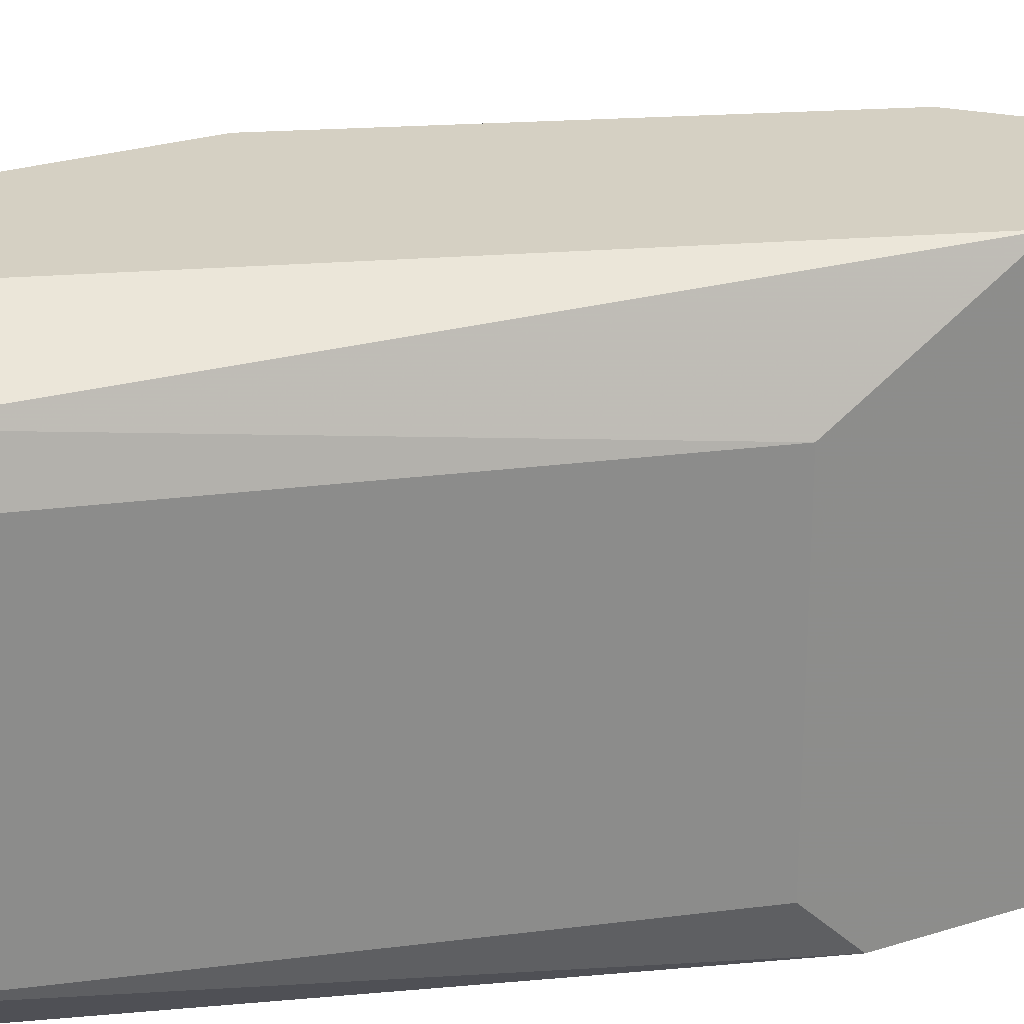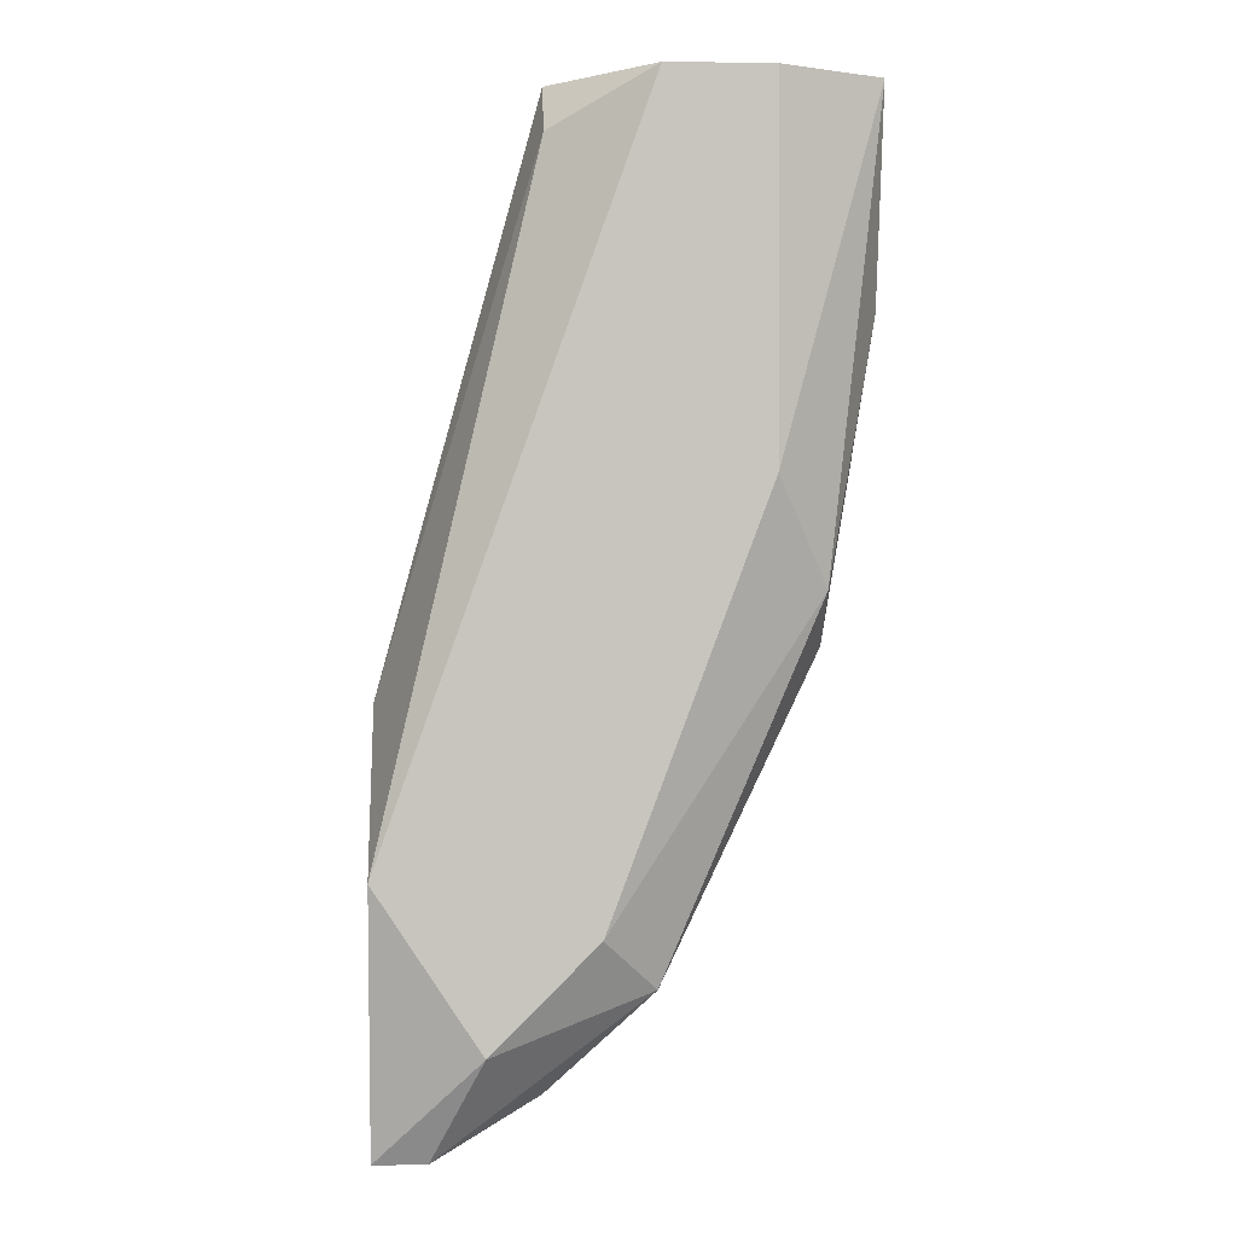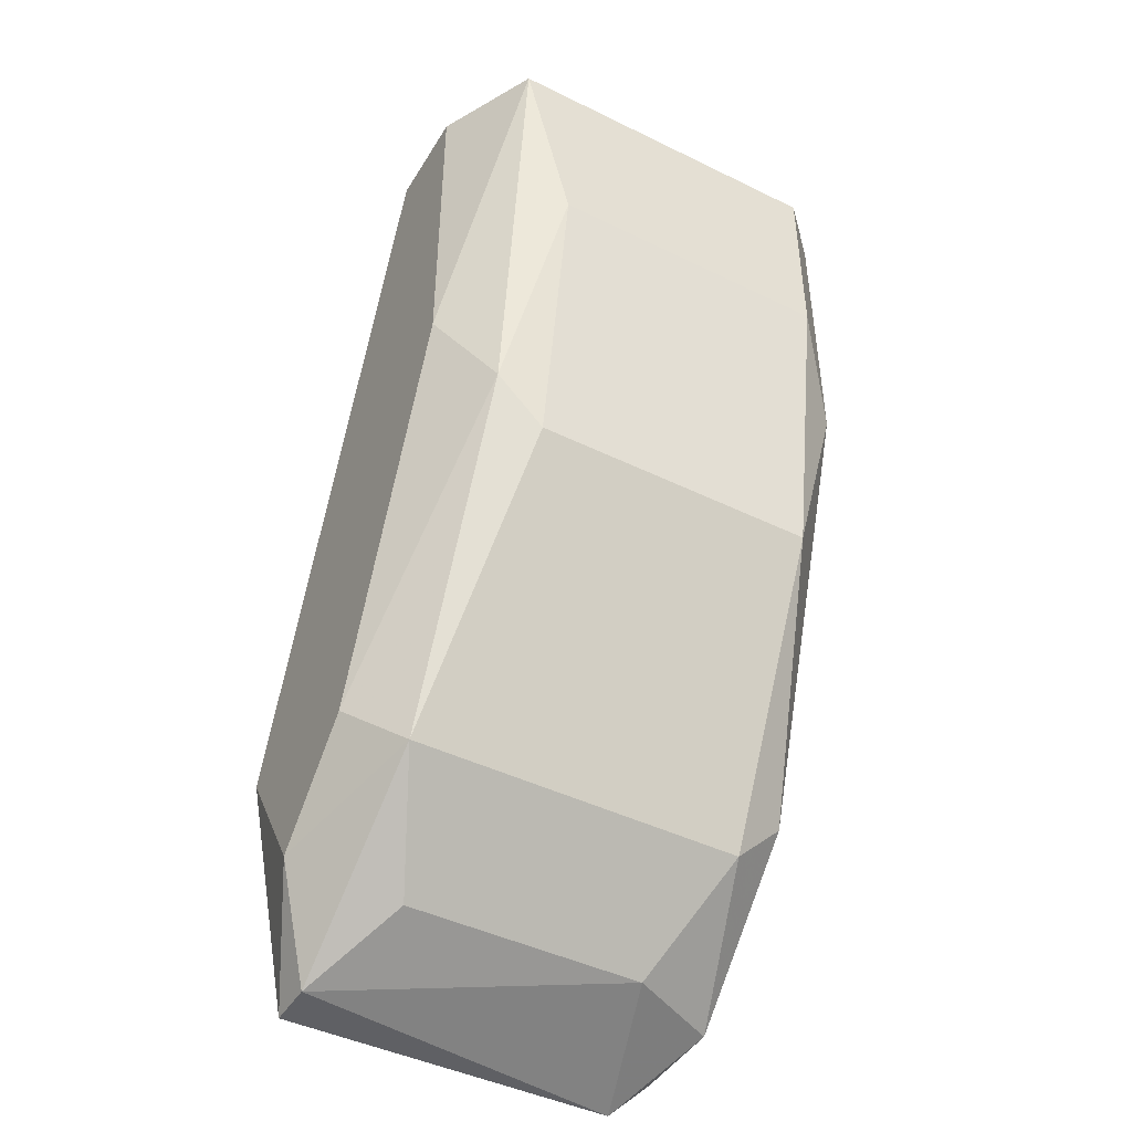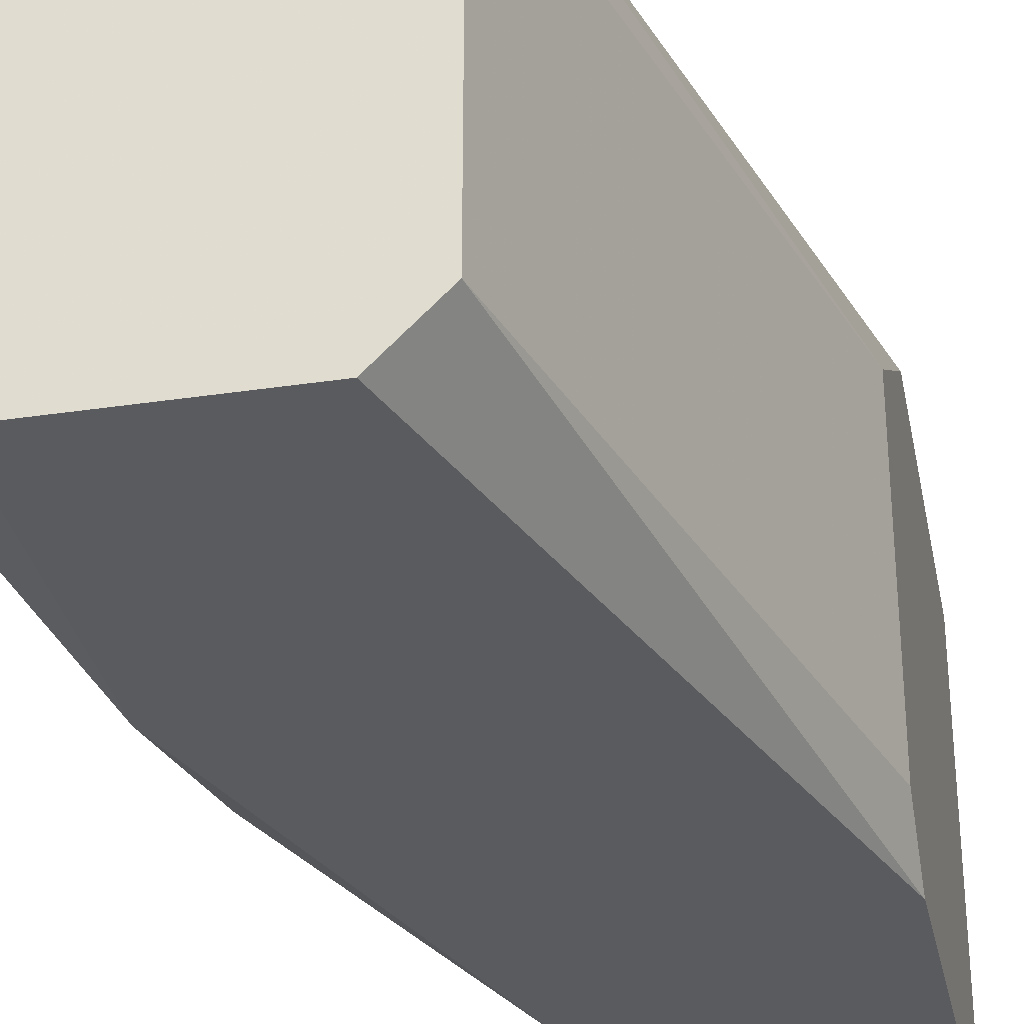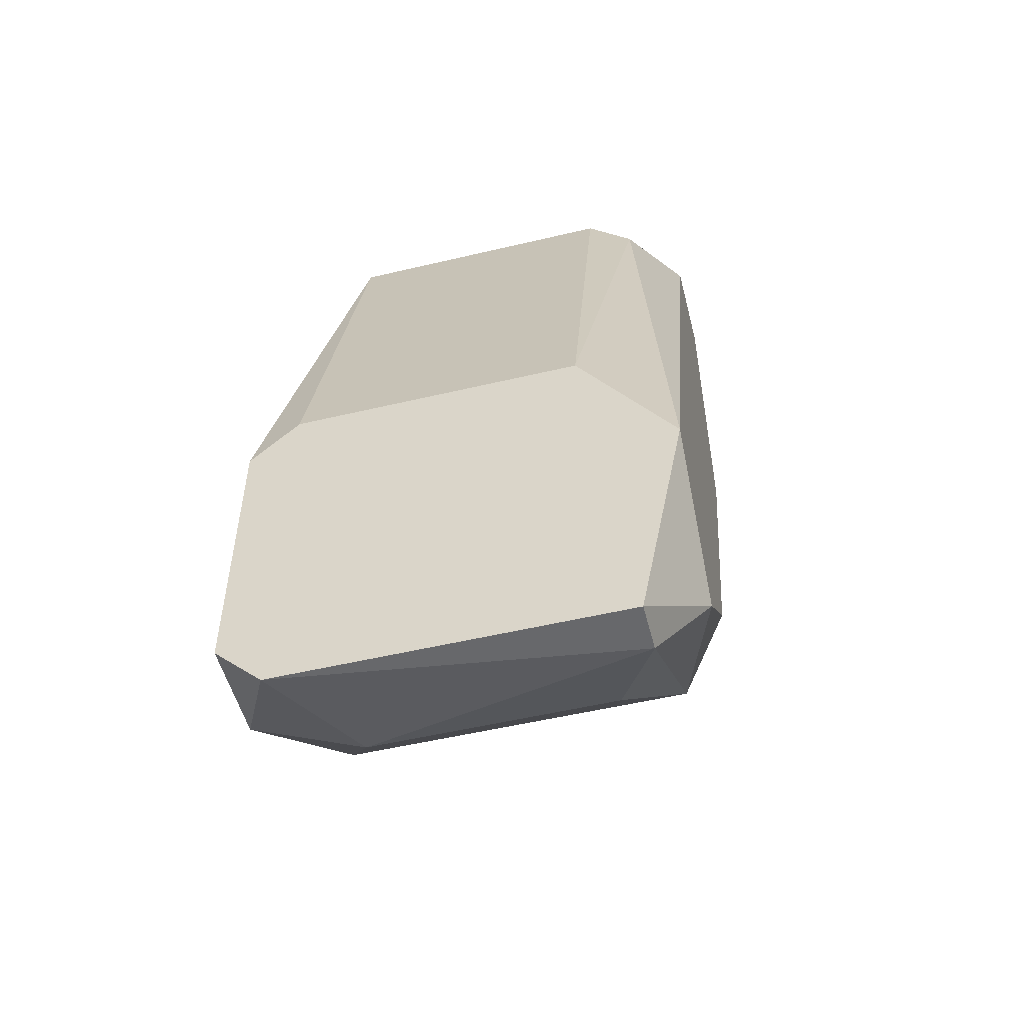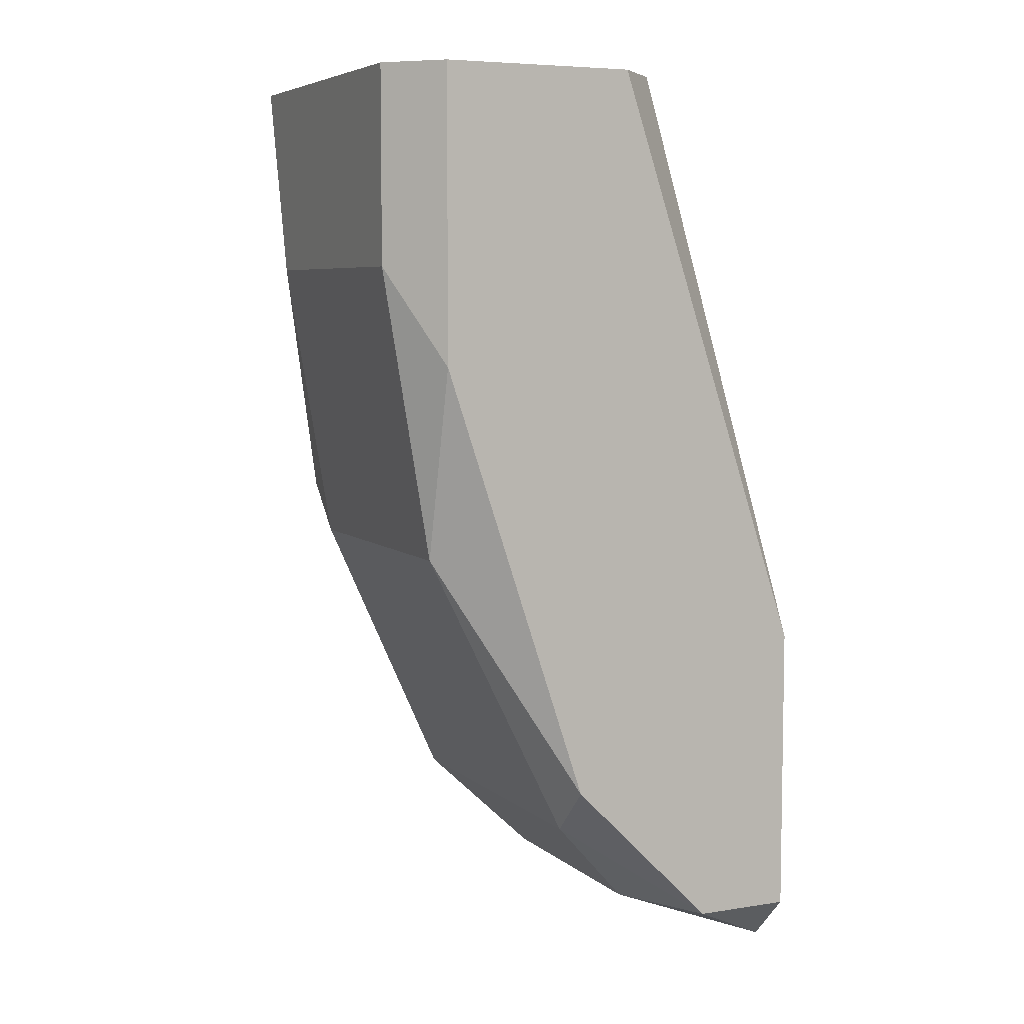
<metadata>
{"format":"obj","ext":"obj","renderer":"f3d","projection":"perspective","resolution":1024,"background":"white","views":[{"elev":26.1,"azim":-116.7,"up":"+Z"},{"elev":0.0,"azim":-3.1,"up":"+Y"},{"elev":-44.7,"azim":60.4,"up":"+Y"},{"elev":-32.5,"azim":-168.2,"up":"+Z"},{"elev":-52.5,"azim":-75.7,"up":"+Y"},{"elev":6.3,"azim":155.0,"up":"+Y"}]}
</metadata>
<code>
v 0.3466 0.009439 0.04087
v 0.2491 -0.1964 -0.03492
v 0.2491 -0.1964 0.04087
v 0.2816 0.009439 -0.03492
v 0.3358 -0.09886 -0.03492
v 0.2816 -0.001399 0.04087
v 0.3033 -0.1638 0.04087
v 0.3358 0.009439 -0.04576
v 0.2491 -0.1205 -0.04576
v 0.2491 -0.1422 0.05171
v 0.3033 -0.153 -0.04576
v 0.3358 -0.08806 0.04087
v 0.3249 0.009439 0.05171
v 0.2491 -0.1097 0.03004
v 0.2925 -0.153 0.05171
v 0.3466 -0.03389 -0.03492
v 0.2816 -0.1855 -0.02409
v 0.2925 0.009439 -0.04576
v 0.3033 0.009439 0.05171
v 0.3033 -0.1638 -0.03492
v 0.2708 -0.1855 -0.04576
v 0.2816 0.009439 0.03004
v 0.3466 -0.03389 0.03004
v 0.26 -0.1964 0.04087
v 0.3249 -0.06641 0.05171
v 0.3466 0.009439 -0.03492
v 0.3358 -0.05557 -0.04576
v 0.3358 -0.09886 0.03004
v 0.2491 -0.1097 -0.03492
v 0.2708 -0.1747 0.05171
v 0.2491 -0.1855 -0.04576
v 0.2816 -0.1855 0.03004
f 24 17 32
f 4 1 8
f 2 3 9
f 9 3 10
f 9 8 11
f 1 4 13
f 10 6 14
f 9 10 14
f 7 12 15
f 13 10 15
f 4 8 18
f 8 9 18
f 9 4 18
f 6 10 19
f 13 4 19
f 10 13 19
f 5 7 20
f 11 5 20
f 7 17 20
f 20 17 21
f 9 11 21
f 17 2 21
f 11 20 21
f 4 14 22
f 14 6 22
f 19 4 22
f 6 19 22
f 1 12 23
f 16 1 23
f 5 16 23
f 3 2 24
f 2 17 24
f 12 1 25
f 1 13 25
f 15 12 25
f 13 15 25
f 8 1 26
f 1 16 26
f 16 8 26
f 5 11 27
f 11 8 27
f 8 16 27
f 16 5 27
f 7 5 28
f 12 7 28
f 23 12 28
f 5 23 28
f 4 9 29
f 14 4 29
f 9 14 29
f 10 3 30
f 7 15 30
f 15 10 30
f 3 24 30
f 24 7 30
f 2 9 31
f 21 2 31
f 9 21 31
f 17 7 32
f 7 24 32

</code>
